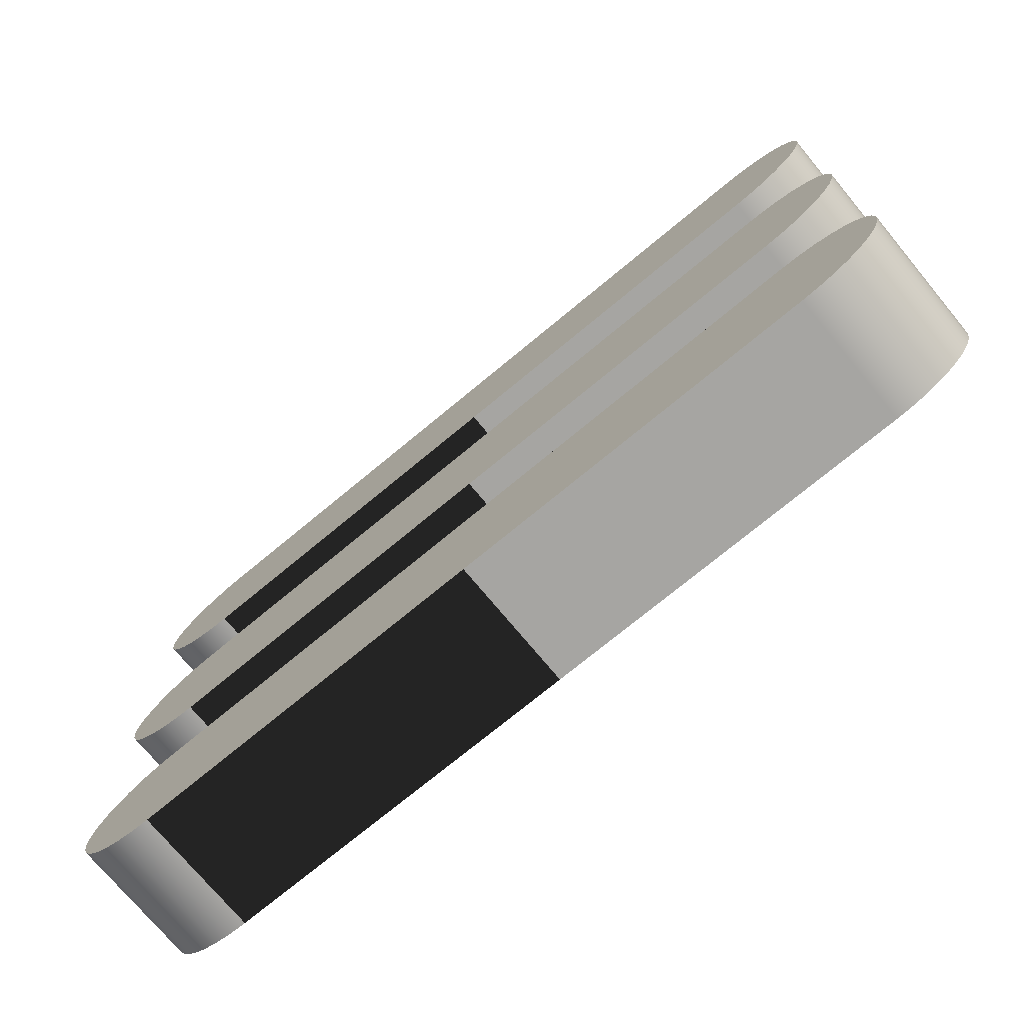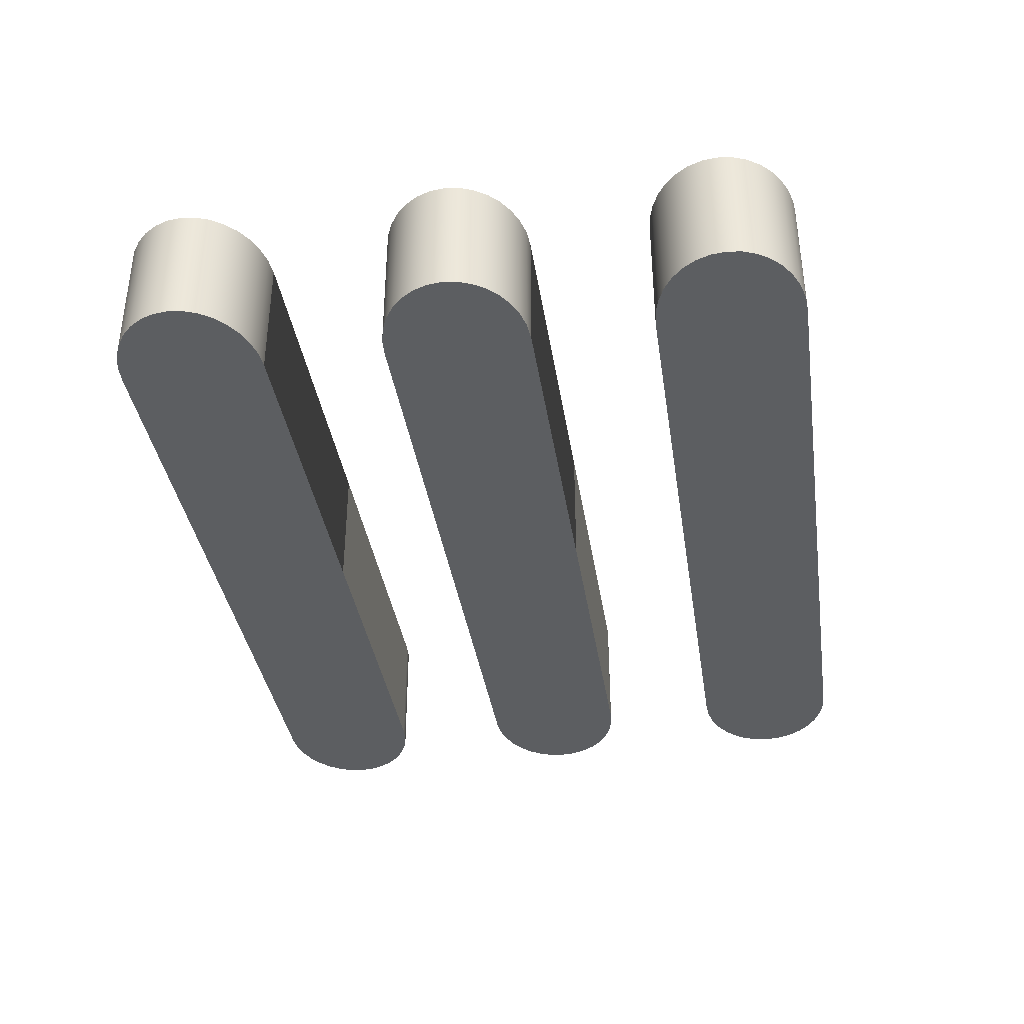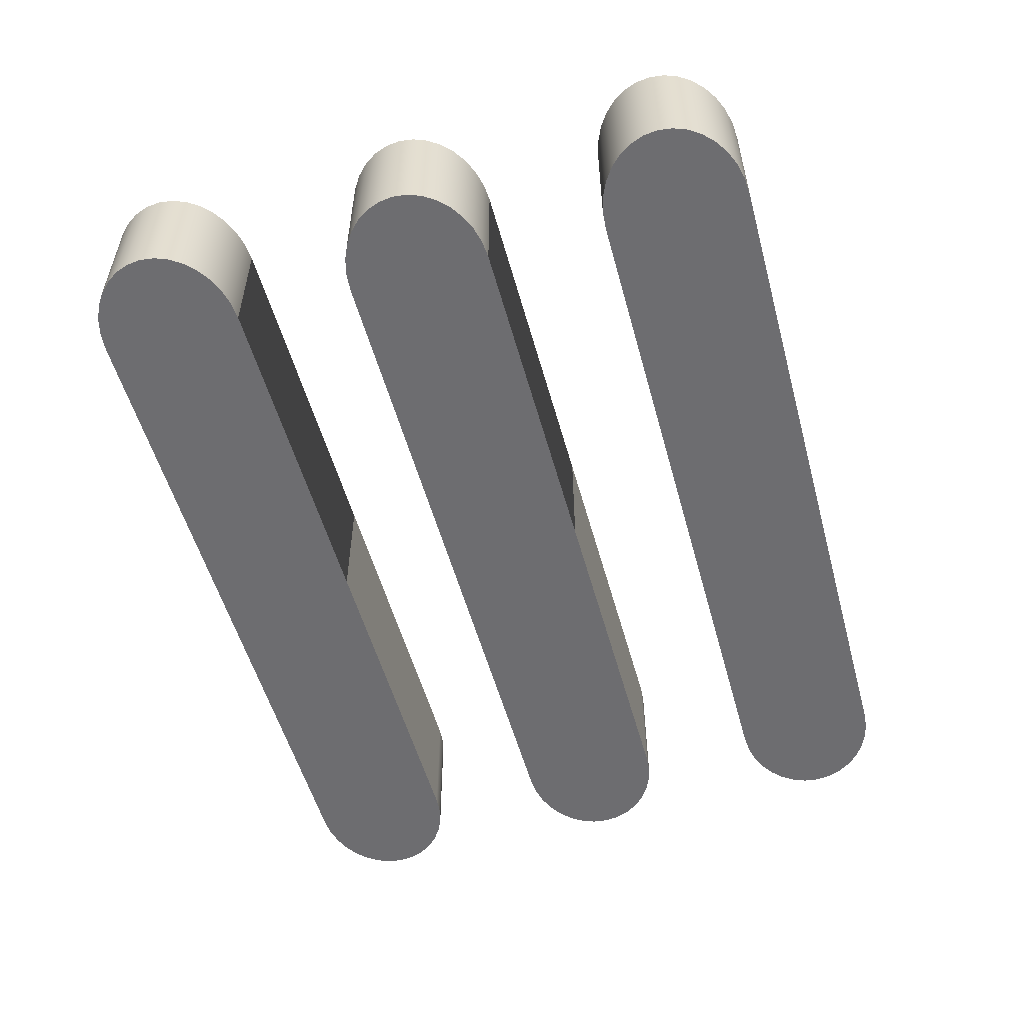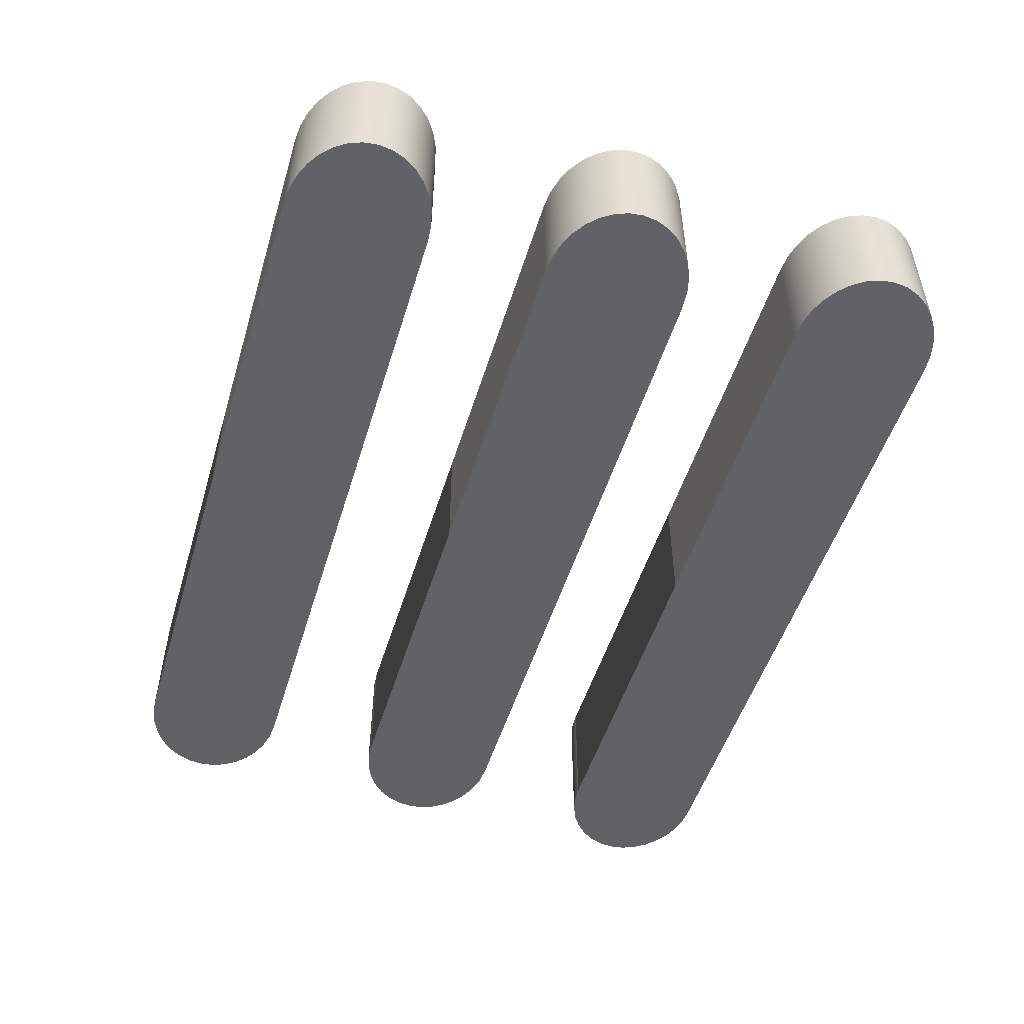
<metadata>
{"format":"obj","ext":"obj","renderer":"f3d","projection":"perspective","resolution":1024,"background":"white","views":[{"elev":-73.8,"azim":39.6,"up":"+Y"},{"elev":-37.3,"azim":-81.4,"up":"+Z"},{"elev":-54.1,"azim":105.3,"up":"+Z"},{"elev":-50.7,"azim":-106.8,"up":"+Z"}]}
</metadata>
<code>
v 2.797 21.34 0.0002026
v 2.797 21.34 -4
v 25.17 21.34 0.0002026
v 25.17 21.34 -4
v 25.17 21.34 0.0002026
v 25.17 21.34 -4
v 25.73 21.29 0.0002026
v 25.73 21.29 -4
v 26.26 21.16 0.0002026
v 26.26 21.16 -4
v 26.73 20.95 0.0002026
v 26.73 20.95 -4
v 27.15 20.67 0.0002026
v 27.15 20.67 -4
v 27.49 20.33 0.0002026
v 27.49 20.33 -4
v 27.75 19.94 0.0002026
v 27.75 19.94 -4
v 27.91 19.51 0.0002026
v 27.91 19.51 -4
v 27.97 19.05 0.0002026
v 27.97 19.05 -4
v 27.91 18.59 0.0002026
v 27.91 18.59 -4
v 27.75 18.16 0.0002026
v 27.75 18.16 -4
v 27.49 17.77 0.0002026
v 27.49 17.77 -4
v 27.15 17.44 0.0002026
v 27.15 17.44 -4
v 26.73 17.16 0.0002026
v 26.73 17.16 -4
v 26.26 16.95 0.0002026
v 26.26 16.95 -4
v 25.73 16.81 0.0002026
v 25.73 16.81 -4
v 25.17 16.77 0.0002026
v 25.17 16.77 -4
v 25.17 16.77 0.0002026
v 25.17 16.77 -4
v 2.797 16.77 0.0002026
v 2.797 16.77 -4
v 2.797 16.77 0.0002026
v 2.797 16.77 -4
v 2.233 16.81 0.0002026
v 2.233 16.81 -4
v 1.708 16.95 0.0002026
v 1.708 16.95 -4
v 1.233 17.16 0.0002026
v 1.233 17.16 -4
v 0.8191 17.44 0.0002026
v 0.8191 17.44 -4
v 0.4776 17.77 0.0002026
v 0.4776 17.77 -4
v 0.2198 18.16 0.0002026
v 0.2198 18.16 -4
v 0.05682 18.59 0.0002026
v 0.05682 18.59 -4
v 4.256e-06 19.05 0.0002026
v 4.256e-06 19.05 -4
v 0.05682 19.51 0.0002026
v 0.05682 19.51 -4
v 0.2198 19.94 0.0002026
v 0.2198 19.94 -4
v 0.4776 20.33 0.0002026
v 0.4776 20.33 -4
v 0.8191 20.67 0.0002026
v 0.8191 20.67 -4
v 1.233 20.95 0.0002026
v 1.233 20.95 -4
v 1.708 21.16 0.0002026
v 1.708 21.16 -4
v 2.233 21.29 0.0002026
v 2.233 21.29 -4
v 2.797 21.34 0.0002026
v 2.797 21.34 -4
v 2.797 21.34 0.0002026
v 25.17 21.34 0.0002026
v 25.73 21.29 0.0002026
v 26.26 21.16 0.0002026
v 26.73 20.95 0.0002026
v 27.15 20.67 0.0002026
v 27.49 20.33 0.0002026
v 27.75 19.94 0.0002026
v 27.91 19.51 0.0002026
v 27.97 19.05 0.0002026
v 27.91 18.59 0.0002026
v 27.75 18.16 0.0002026
v 27.49 17.77 0.0002026
v 27.15 17.44 0.0002026
v 26.73 17.16 0.0002026
v 26.26 16.95 0.0002026
v 25.73 16.81 0.0002026
v 25.17 16.77 0.0002026
v 2.797 16.77 0.0002026
v 2.233 16.81 0.0002026
v 1.708 16.95 0.0002026
v 1.233 17.16 0.0002026
v 0.8191 17.44 0.0002026
v 0.4776 17.77 0.0002026
v 0.2198 18.16 0.0002026
v 0.05682 18.59 0.0002026
v 4.256e-06 19.05 0.0002026
v 0.05682 19.51 0.0002026
v 0.2198 19.94 0.0002026
v 0.4776 20.33 0.0002026
v 0.8191 20.67 0.0002026
v 1.233 20.95 0.0002026
v 1.708 21.16 0.0002026
v 2.233 21.29 0.0002026
v 2.797 21.34 -4
v 25.17 21.34 -4
v 25.73 21.29 -4
v 26.26 21.16 -4
v 26.73 20.95 -4
v 27.15 20.67 -4
v 27.49 20.33 -4
v 27.75 19.94 -4
v 27.91 19.51 -4
v 27.97 19.05 -4
v 27.91 18.59 -4
v 27.75 18.16 -4
v 27.49 17.77 -4
v 27.15 17.44 -4
v 26.73 17.16 -4
v 26.26 16.95 -4
v 25.73 16.81 -4
v 25.17 16.77 -4
v 2.797 16.77 -4
v 2.233 16.81 -4
v 1.708 16.95 -4
v 1.233 17.16 -4
v 0.8191 17.44 -4
v 0.4776 17.77 -4
v 0.2198 18.16 -4
v 0.05682 18.59 -4
v 4.256e-06 19.05 -4
v 0.05682 19.51 -4
v 0.2198 19.94 -4
v 0.4776 20.33 -4
v 0.8191 20.67 -4
v 1.233 20.95 -4
v 1.708 21.16 -4
v 2.233 21.29 -4
f 1 3 4 2
f 5 7 8 6
f 7 9 10 8
f 9 11 12 10
f 11 13 14 12
f 13 15 16 14
f 15 17 18 16
f 17 19 20 18
f 19 21 22 20
f 21 23 24 22
f 23 25 26 24
f 25 27 28 26
f 27 29 30 28
f 29 31 32 30
f 31 33 34 32
f 33 35 36 34
f 35 37 38 36
f 39 41 42 40
f 43 45 46 44
f 45 47 48 46
f 47 49 50 48
f 49 51 52 50
f 51 53 54 52
f 53 55 56 54
f 55 57 58 56
f 57 59 60 58
f 59 61 62 60
f 61 63 64 62
f 63 65 66 64
f 65 67 68 66
f 67 69 70 68
f 69 71 72 70
f 71 73 74 72
f 73 75 76 74
f 106 105 101
f 105 104 102
f 107 106 99
f 96 110 109
f 109 108 97
f 108 107 98
f 77 110 95
f 102 104 103
f 101 105 102
f 106 101 100
f 100 99 106
f 98 107 99
f 108 98 97
f 109 97 96
f 96 95 110
f 95 78 77
f 78 94 79
f 80 79 93
f 92 81 80
f 83 82 90
f 89 84 83
f 91 82 81
f 88 85 84
f 81 92 91
f 80 93 92
f 79 94 93
f 85 88 87
f 83 90 89
f 89 88 84
f 82 91 90
f 87 86 85
f 95 94 78
f 140 135 139
f 139 136 138
f 141 133 140
f 130 143 144
f 143 131 142
f 142 132 141
f 111 129 144
f 136 137 138
f 135 136 139
f 140 134 135
f 134 140 133
f 132 133 141
f 142 131 132
f 143 130 131
f 130 144 129
f 129 111 112
f 112 113 128
f 114 127 113
f 126 114 115
f 117 124 116
f 123 117 118
f 125 115 116
f 122 118 119
f 115 125 126
f 114 126 127
f 113 127 128
f 119 121 122
f 117 123 124
f 123 118 122
f 116 124 125
f 121 119 120
f 129 112 128
v 4.256e-06 10.67 0.0002026
v 4.256e-06 10.67 -4
v 0.05682 11.13 0.0002026
v 0.05682 11.13 -4
v 0.2198 11.56 0.0002026
v 0.2198 11.56 -4
v 0.4776 11.95 0.0002026
v 0.4776 11.95 -4
v 0.8191 12.29 0.0002026
v 0.8191 12.29 -4
v 1.233 12.57 0.0002026
v 1.233 12.57 -4
v 1.708 12.78 0.0002026
v 1.708 12.78 -4
v 2.233 12.91 0.0002026
v 2.233 12.91 -4
v 2.797 12.96 0.0002026
v 2.797 12.96 -4
v 2.797 12.96 0.0002026
v 2.797 12.96 -4
v 25.17 12.96 0.0002026
v 25.17 12.96 -4
v 25.17 12.96 0.0002026
v 25.17 12.96 -4
v 25.73 12.91 0.0002026
v 25.73 12.91 -4
v 26.26 12.78 0.0002026
v 26.26 12.78 -4
v 26.73 12.57 0.0002026
v 26.73 12.57 -4
v 27.15 12.29 0.0002026
v 27.15 12.29 -4
v 27.49 11.95 0.0002026
v 27.49 11.95 -4
v 27.75 11.56 0.0002026
v 27.75 11.56 -4
v 27.91 11.13 0.0002026
v 27.91 11.13 -4
v 27.97 10.67 0.0002026
v 27.97 10.67 -4
v 27.91 10.21 0.0002026
v 27.91 10.21 -4
v 27.75 9.78 0.0002026
v 27.75 9.78 -4
v 27.49 9.391 0.0002026
v 27.49 9.391 -4
v 27.15 9.053 0.0002026
v 27.15 9.053 -4
v 26.73 8.774 0.0002026
v 26.73 8.774 -4
v 26.26 8.563 0.0002026
v 26.26 8.563 -4
v 25.73 8.43 0.0002026
v 25.73 8.43 -4
v 25.17 8.383 0.0002026
v 25.17 8.383 -4
v 25.17 8.383 0.0002026
v 25.17 8.383 -4
v 2.797 8.383 0.0002026
v 2.797 8.383 -4
v 2.797 8.383 0.0002026
v 2.797 8.383 -4
v 2.233 8.43 0.0002026
v 2.233 8.43 -4
v 1.708 8.563 0.0002026
v 1.708 8.563 -4
v 1.233 8.774 0.0002026
v 1.233 8.774 -4
v 0.8191 9.053 0.0002026
v 0.8191 9.053 -4
v 0.4776 9.391 0.0002026
v 0.4776 9.391 -4
v 0.2198 9.78 0.0002026
v 0.2198 9.78 -4
v 0.05682 10.21 0.0002026
v 0.05682 10.21 -4
v 4.256e-06 10.67 0.0002026
v 4.256e-06 10.67 -4
v 4.256e-06 10.67 0.0002026
v 0.05682 11.13 0.0002026
v 0.2198 11.56 0.0002026
v 0.4776 11.95 0.0002026
v 0.8191 12.29 0.0002026
v 1.233 12.57 0.0002026
v 1.708 12.78 0.0002026
v 2.233 12.91 0.0002026
v 2.797 12.96 0.0002026
v 25.17 12.96 0.0002026
v 25.73 12.91 0.0002026
v 26.26 12.78 0.0002026
v 26.73 12.57 0.0002026
v 27.15 12.29 0.0002026
v 27.49 11.95 0.0002026
v 27.75 11.56 0.0002026
v 27.91 11.13 0.0002026
v 27.97 10.67 0.0002026
v 27.91 10.21 0.0002026
v 27.75 9.78 0.0002026
v 27.49 9.391 0.0002026
v 27.15 9.053 0.0002026
v 26.73 8.774 0.0002026
v 26.26 8.563 0.0002026
v 25.73 8.43 0.0002026
v 25.17 8.383 0.0002026
v 2.797 8.383 0.0002026
v 2.233 8.43 0.0002026
v 1.708 8.563 0.0002026
v 1.233 8.774 0.0002026
v 0.8191 9.053 0.0002026
v 0.4776 9.391 0.0002026
v 0.2198 9.78 0.0002026
v 0.05682 10.21 0.0002026
v 4.256e-06 10.67 -4
v 0.05682 11.13 -4
v 0.2198 11.56 -4
v 0.4776 11.95 -4
v 0.8191 12.29 -4
v 1.233 12.57 -4
v 1.708 12.78 -4
v 2.233 12.91 -4
v 2.797 12.96 -4
v 25.17 12.96 -4
v 25.73 12.91 -4
v 26.26 12.78 -4
v 26.73 12.57 -4
v 27.15 12.29 -4
v 27.49 11.95 -4
v 27.75 11.56 -4
v 27.91 11.13 -4
v 27.97 10.67 -4
v 27.91 10.21 -4
v 27.75 9.78 -4
v 27.49 9.391 -4
v 27.15 9.053 -4
v 26.73 8.774 -4
v 26.26 8.563 -4
v 25.73 8.43 -4
v 25.17 8.383 -4
v 2.797 8.383 -4
v 2.233 8.43 -4
v 1.708 8.563 -4
v 1.233 8.774 -4
v 0.8191 9.053 -4
v 0.4776 9.391 -4
v 0.2198 9.78 -4
v 0.05682 10.21 -4
f 145 147 148 146
f 147 149 150 148
f 149 151 152 150
f 151 153 154 152
f 153 155 156 154
f 155 157 158 156
f 157 159 160 158
f 159 161 162 160
f 163 165 166 164
f 167 169 170 168
f 169 171 172 170
f 171 173 174 172
f 173 175 176 174
f 175 177 178 176
f 177 179 180 178
f 179 181 182 180
f 181 183 184 182
f 183 185 186 184
f 185 187 188 186
f 187 189 190 188
f 189 191 192 190
f 191 193 194 192
f 193 195 196 194
f 195 197 198 196
f 197 199 200 198
f 201 203 204 202
f 205 207 208 206
f 207 209 210 208
f 209 211 212 210
f 211 213 214 212
f 213 215 216 214
f 215 217 218 216
f 217 219 220 218
f 219 221 222 220
f 226 225 254
f 225 224 255
f 227 226 253
f 250 230 229
f 229 228 251
f 228 227 252
f 231 230 249
f 256 224 223
f 255 224 256
f 225 255 254
f 254 253 226
f 252 227 253
f 228 252 251
f 229 251 250
f 250 249 230
f 249 232 231
f 232 247 233
f 234 233 247
f 246 235 234
f 237 236 244
f 243 238 237
f 245 236 235
f 242 239 238
f 235 246 245
f 234 247 246
f 232 248 247
f 239 242 241
f 237 244 243
f 243 242 238
f 236 245 244
f 241 240 239
f 249 248 232
f 260 288 259
f 259 289 258
f 261 287 260
f 284 263 264
f 263 285 262
f 262 286 261
f 265 283 264
f 290 257 258
f 289 290 258
f 259 288 289
f 288 260 287
f 286 287 261
f 262 285 286
f 263 284 285
f 284 264 283
f 283 265 266
f 266 267 281
f 268 281 267
f 280 268 269
f 271 278 270
f 277 271 272
f 279 269 270
f 276 272 273
f 269 279 280
f 268 280 281
f 266 281 282
f 273 275 276
f 271 277 278
f 277 272 276
f 270 278 279
f 275 273 274
f 283 266 282
v 4.256e-06 2.286 0.0002026
v 4.256e-06 2.286 -4
v 0.05682 2.747 0.0002026
v 0.05682 2.747 -4
v 0.2198 3.176 0.0002026
v 0.2198 3.176 -4
v 0.4776 3.565 0.0002026
v 0.4776 3.565 -4
v 0.8191 3.903 0.0002026
v 0.8191 3.903 -4
v 1.233 4.182 0.0002026
v 1.233 4.182 -4
v 1.708 4.393 0.0002026
v 1.708 4.393 -4
v 2.233 4.526 0.0002026
v 2.233 4.526 -4
v 2.797 4.573 0.0002026
v 2.797 4.573 -4
v 2.797 4.573 0.0002026
v 2.797 4.573 -4
v 25.17 4.573 0.0002026
v 25.17 4.573 -4
v 25.17 4.573 0.0002026
v 25.17 4.573 -4
v 25.73 4.526 0.0002026
v 25.73 4.526 -4
v 26.26 4.393 0.0002026
v 26.26 4.393 -4
v 26.73 4.182 0.0002026
v 26.73 4.182 -4
v 27.15 3.903 0.0002026
v 27.15 3.903 -4
v 27.49 3.565 0.0002026
v 27.49 3.565 -4
v 27.75 3.176 0.0002026
v 27.75 3.176 -4
v 27.91 2.747 0.0002026
v 27.91 2.747 -4
v 27.97 2.286 0.0002026
v 27.97 2.286 -4
v 27.91 1.826 0.0002026
v 27.91 1.826 -4
v 27.75 1.396 0.0002026
v 27.75 1.396 -4
v 27.49 1.008 0.0002026
v 27.49 1.008 -4
v 27.15 0.6696 0.0002026
v 27.15 0.6696 -4
v 26.73 0.3904 0.0002026
v 26.73 0.3904 -4
v 26.26 0.1797 0.0002026
v 26.26 0.1797 -4
v 25.73 0.04645 0.0002026
v 25.73 0.04645 -4
v 25.17 0 0.0002026
v 25.17 0 -4
v 25.17 0 0.0002026
v 25.17 0 -4
v 2.797 0 0.0002026
v 2.797 0 -4
v 2.797 0 0.0002026
v 2.797 0 -4
v 2.233 0.04645 0.0002026
v 2.233 0.04645 -4
v 1.708 0.1797 0.0002026
v 1.708 0.1797 -4
v 1.233 0.3904 0.0002026
v 1.233 0.3904 -4
v 0.8191 0.6696 0.0002026
v 0.8191 0.6696 -4
v 0.4776 1.008 0.0002026
v 0.4776 1.008 -4
v 0.2198 1.396 0.0002026
v 0.2198 1.396 -4
v 0.05682 1.826 0.0002026
v 0.05682 1.826 -4
v 4.256e-06 2.286 0.0002026
v 4.256e-06 2.286 -4
v 4.256e-06 2.286 0.0002026
v 0.05682 2.747 0.0002026
v 0.2198 3.176 0.0002026
v 0.4776 3.565 0.0002026
v 0.8191 3.903 0.0002026
v 1.233 4.182 0.0002026
v 1.708 4.393 0.0002026
v 2.233 4.526 0.0002026
v 2.797 4.573 0.0002026
v 25.17 4.573 0.0002026
v 25.73 4.526 0.0002026
v 26.26 4.393 0.0002026
v 26.73 4.182 0.0002026
v 27.15 3.903 0.0002026
v 27.49 3.565 0.0002026
v 27.75 3.176 0.0002026
v 27.91 2.747 0.0002026
v 27.97 2.286 0.0002026
v 27.91 1.826 0.0002026
v 27.75 1.396 0.0002026
v 27.49 1.008 0.0002026
v 27.15 0.6696 0.0002026
v 26.73 0.3904 0.0002026
v 26.26 0.1797 0.0002026
v 25.73 0.04645 0.0002026
v 25.17 0 0.0002026
v 2.797 0 0.0002026
v 2.233 0.04645 0.0002026
v 1.708 0.1797 0.0002026
v 1.233 0.3904 0.0002026
v 0.8191 0.6696 0.0002026
v 0.4776 1.008 0.0002026
v 0.2198 1.396 0.0002026
v 0.05682 1.826 0.0002026
v 4.256e-06 2.286 -4
v 0.05682 2.747 -4
v 0.2198 3.176 -4
v 0.4776 3.565 -4
v 0.8191 3.903 -4
v 1.233 4.182 -4
v 1.708 4.393 -4
v 2.233 4.526 -4
v 2.797 4.573 -4
v 25.17 4.573 -4
v 25.73 4.526 -4
v 26.26 4.393 -4
v 26.73 4.182 -4
v 27.15 3.903 -4
v 27.49 3.565 -4
v 27.75 3.176 -4
v 27.91 2.747 -4
v 27.97 2.286 -4
v 27.91 1.826 -4
v 27.75 1.396 -4
v 27.49 1.008 -4
v 27.15 0.6696 -4
v 26.73 0.3904 -4
v 26.26 0.1797 -4
v 25.73 0.04645 -4
v 25.17 0 -4
v 2.797 0 -4
v 2.233 0.04645 -4
v 1.708 0.1797 -4
v 1.233 0.3904 -4
v 0.8191 0.6696 -4
v 0.4776 1.008 -4
v 0.2198 1.396 -4
v 0.05682 1.826 -4
f 291 293 294 292
f 293 295 296 294
f 295 297 298 296
f 297 299 300 298
f 299 301 302 300
f 301 303 304 302
f 303 305 306 304
f 305 307 308 306
f 309 311 312 310
f 313 315 316 314
f 315 317 318 316
f 317 319 320 318
f 319 321 322 320
f 321 323 324 322
f 323 325 326 324
f 325 327 328 326
f 327 329 330 328
f 329 331 332 330
f 331 333 334 332
f 333 335 336 334
f 335 337 338 336
f 337 339 340 338
f 339 341 342 340
f 341 343 344 342
f 343 345 346 344
f 347 349 350 348
f 351 353 354 352
f 353 355 356 354
f 355 357 358 356
f 357 359 360 358
f 359 361 362 360
f 361 363 364 362
f 363 365 366 364
f 365 367 368 366
f 372 371 401
f 371 370 402
f 373 372 400
f 397 376 375
f 375 374 398
f 374 373 399
f 377 376 396
f 402 370 369
f 401 371 402
f 372 401 400
f 400 399 373
f 398 374 399
f 375 398 397
f 376 397 396
f 396 395 377
f 395 378 377
f 378 393 379
f 380 379 392
f 391 381 380
f 383 382 389
f 388 384 383
f 390 382 381
f 387 385 384
f 380 392 391
f 379 393 392
f 378 394 393
f 384 388 387
f 382 390 389
f 389 388 383
f 381 391 390
f 387 386 385
f 395 394 378
f 406 435 405
f 405 436 404
f 407 434 406
f 431 409 410
f 409 432 408
f 408 433 407
f 411 430 410
f 436 403 404
f 435 436 405
f 406 434 435
f 434 407 433
f 432 433 408
f 409 431 432
f 410 430 431
f 430 411 429
f 429 411 412
f 412 413 427
f 414 426 413
f 425 414 415
f 417 423 416
f 422 417 418
f 424 415 416
f 421 418 419
f 414 425 426
f 413 426 427
f 412 427 428
f 418 421 422
f 416 423 424
f 423 417 422
f 415 424 425
f 421 419 420
f 429 412 428

</code>
